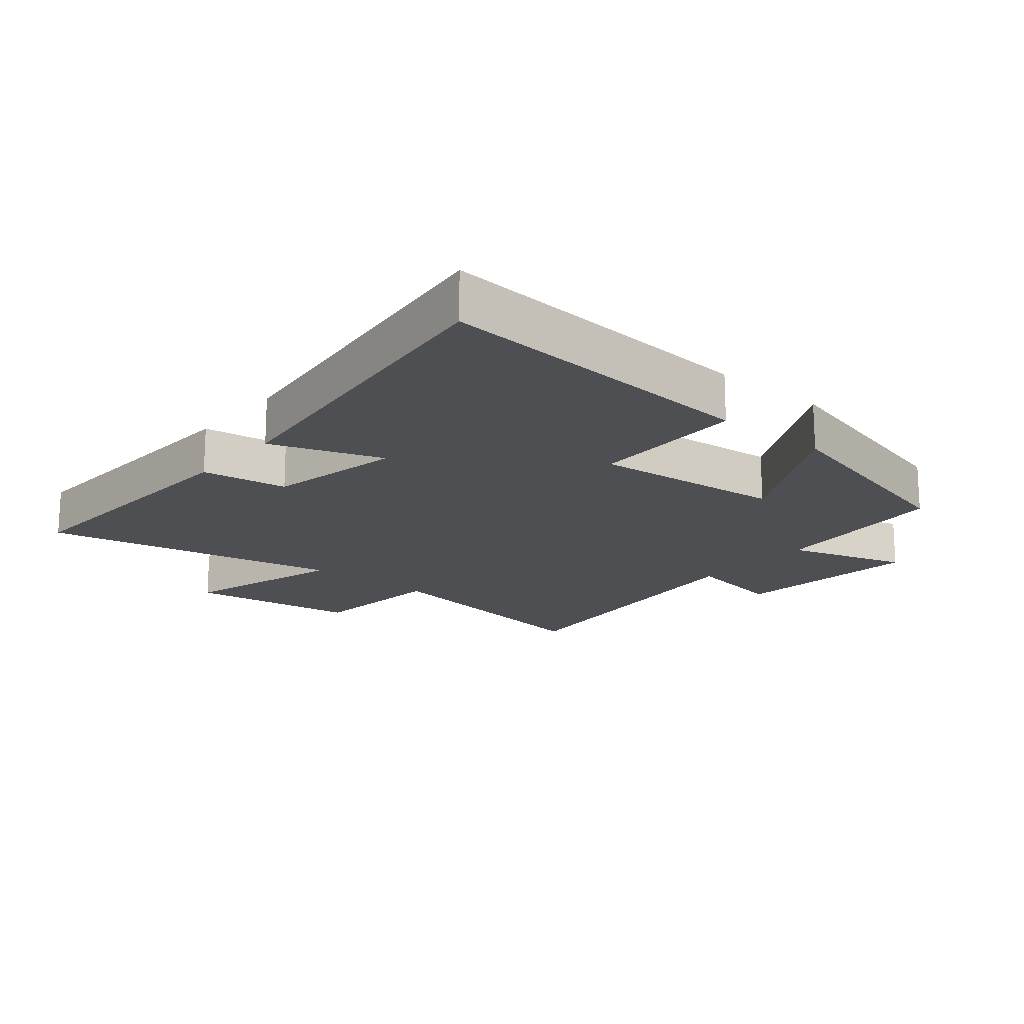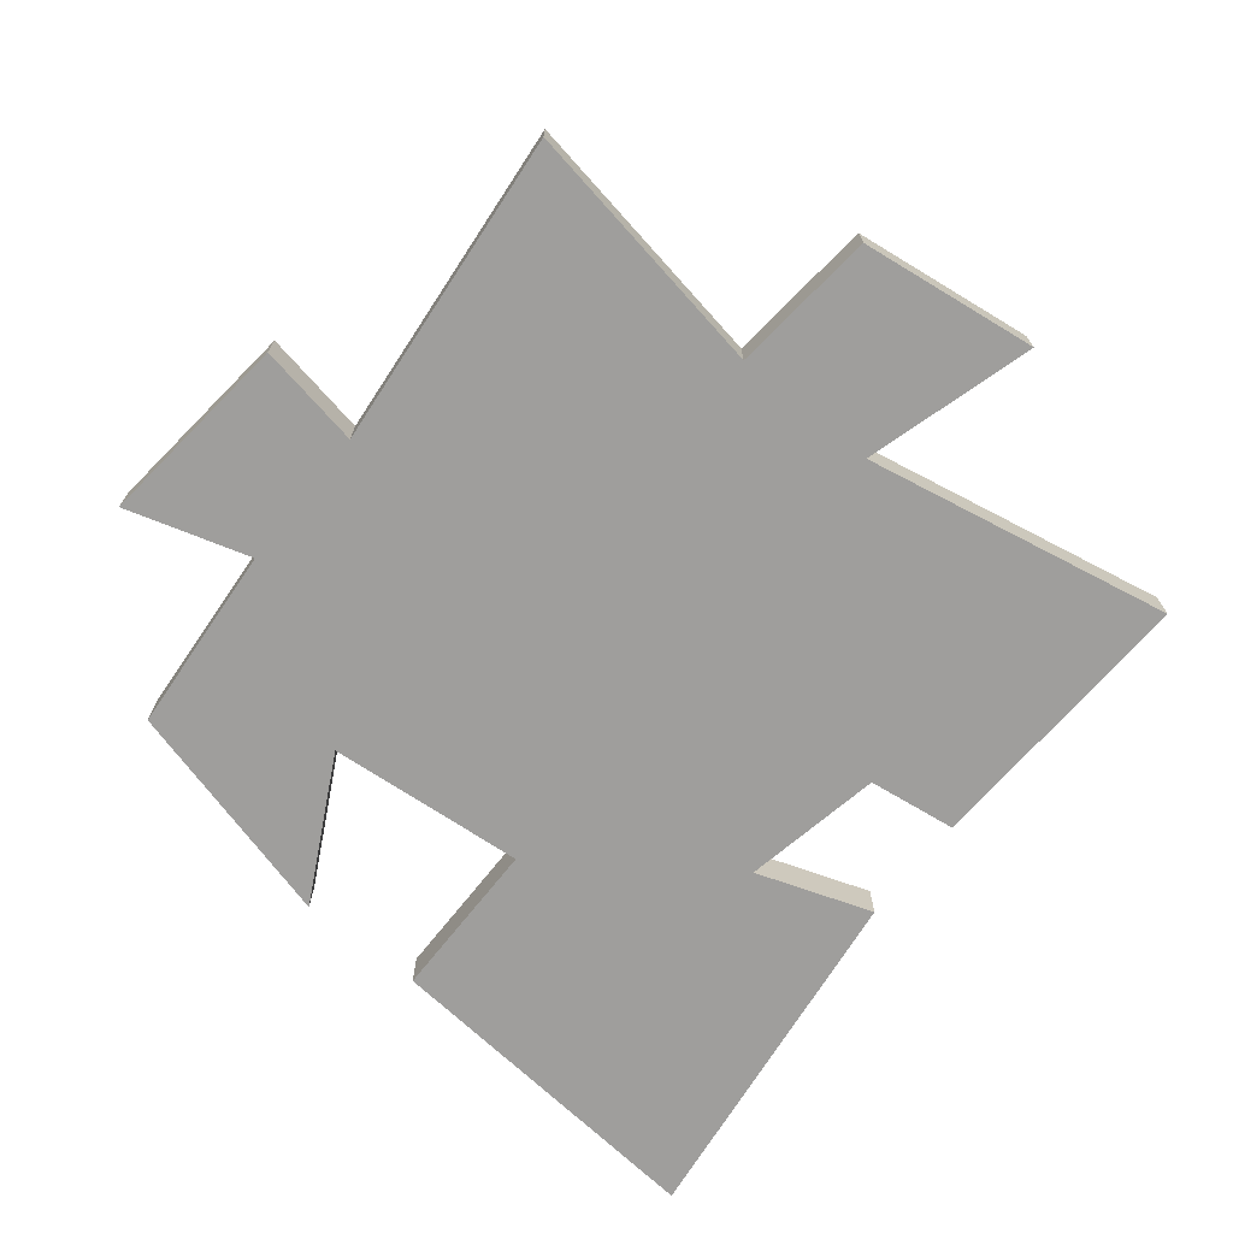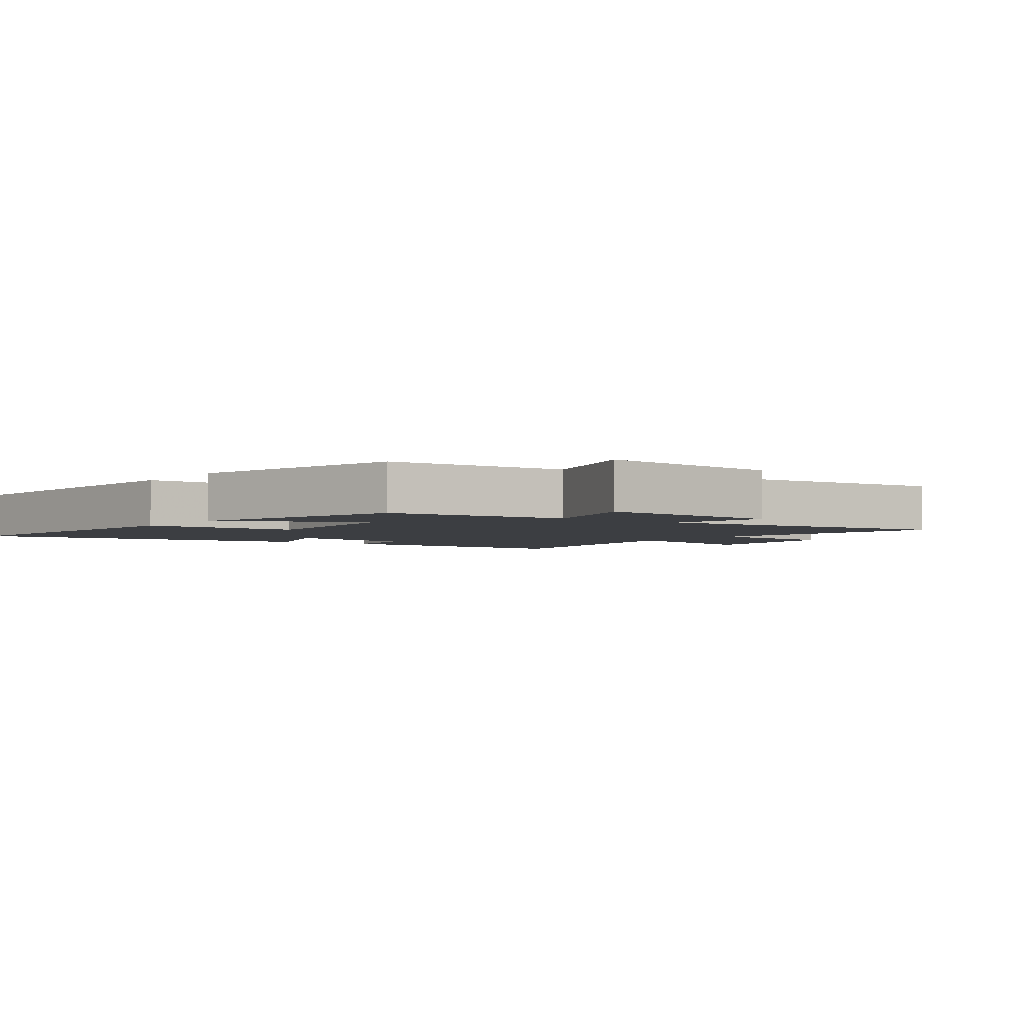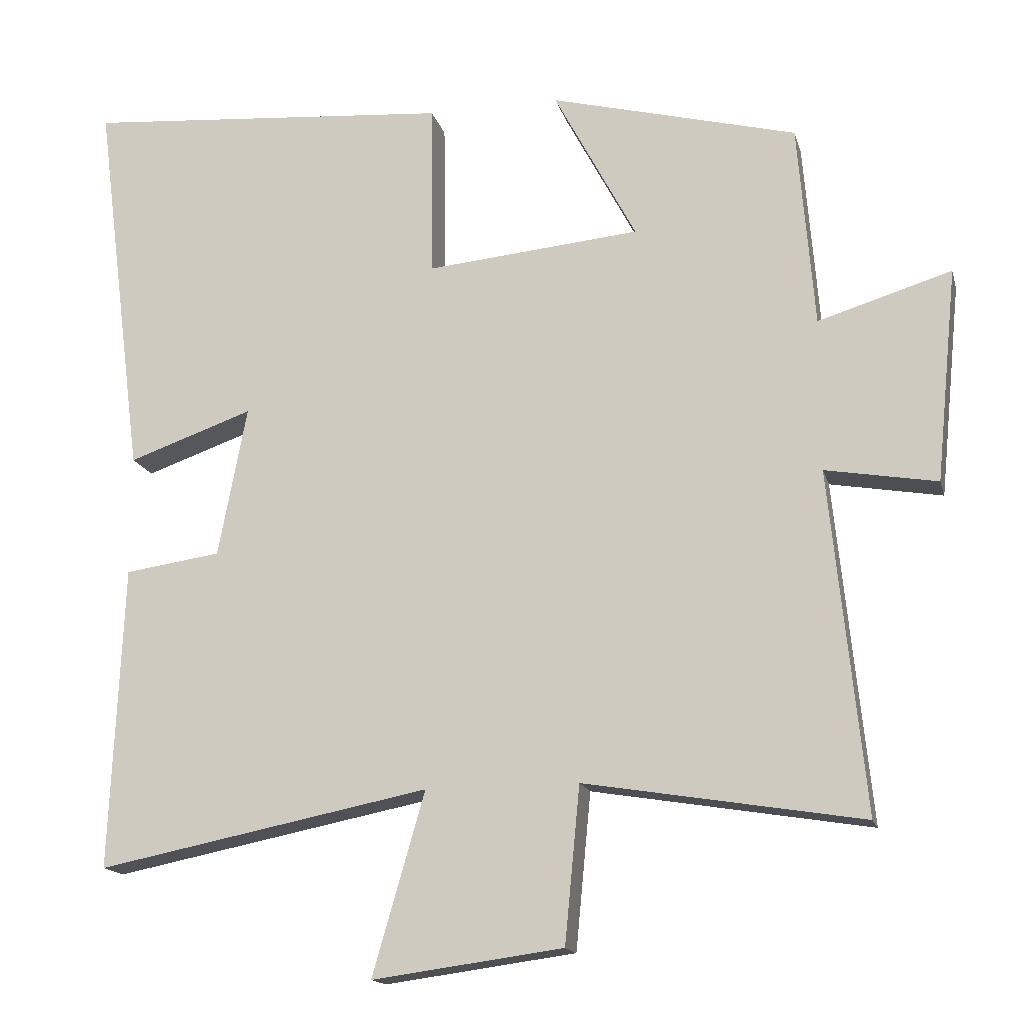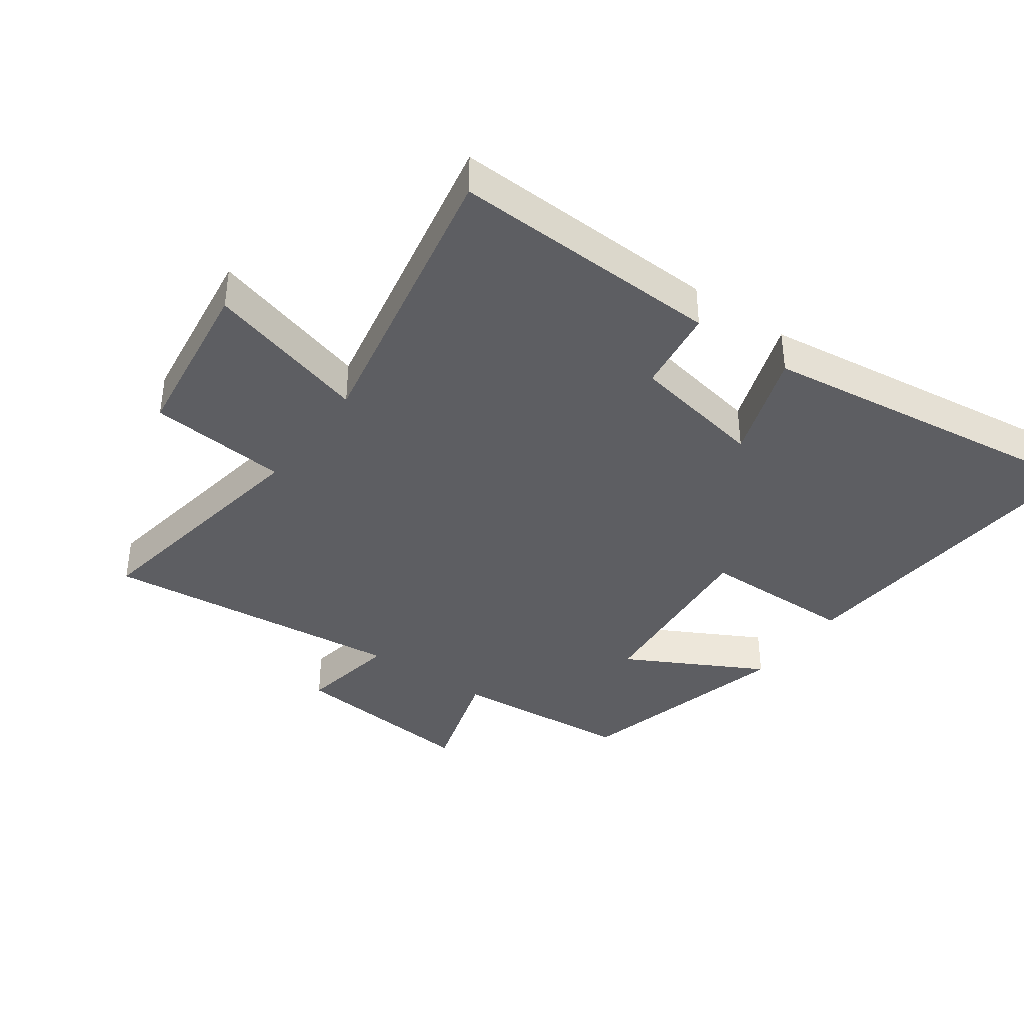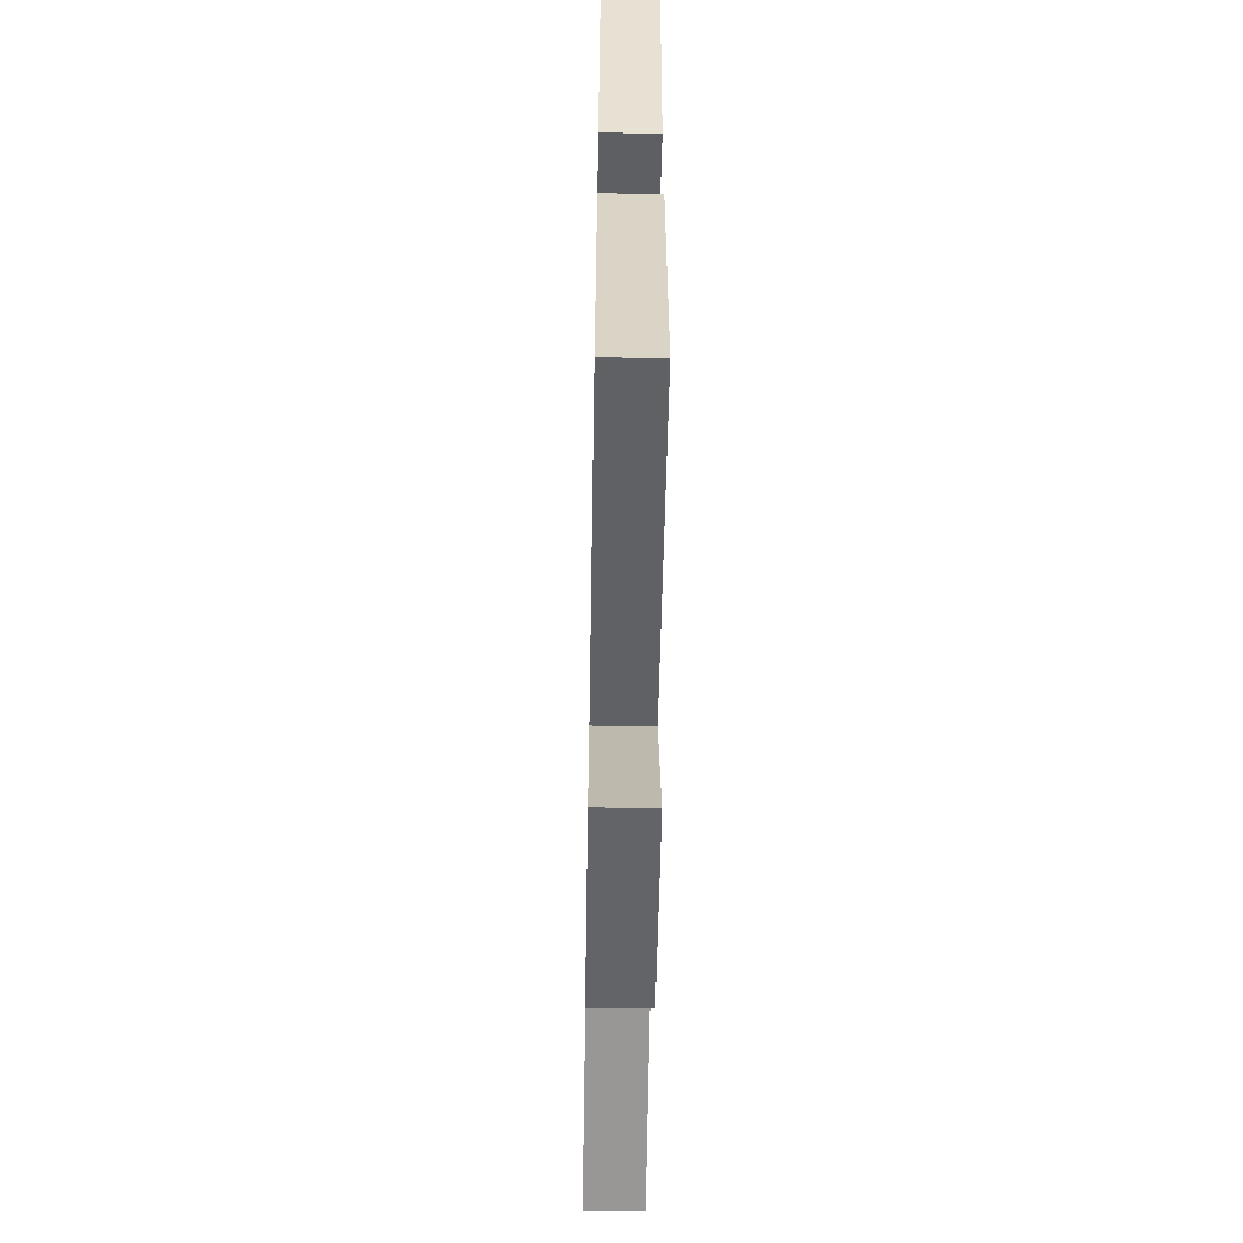
<metadata>
{"format":"obj","ext":"obj","renderer":"f3d","projection":"perspective","resolution":1024,"background":"white","views":[{"elev":-17.6,"azim":-39.9,"up":"+Y"},{"elev":-71.0,"azim":141.1,"up":"+Y"},{"elev":-3.0,"azim":53.7,"up":"+Y"},{"elev":-15.8,"azim":13.8,"up":"+Z"},{"elev":-38.5,"azim":-125.6,"up":"+Y"},{"elev":-58.9,"azim":-91.0,"up":"+Z"}]}
</metadata>
<code>
v 0.548 0.07 -0.564
v 0.16 0.07 -0.5
v 0.139 0.07 -0.718
v -0.127 0.07 -0.754
v -0.054 0.07 -0.5
v -0.518 0.07 -0.592
v -0.5 0.07 -0.168
v -0.366 0.07 -0.149
v -0.326 0.07 0.061
v -0.5 0.07 0
v -0.569 0.07 0.541
v -0.054 0.07 0.5
v -0.051 0.07 0.256
v 0.247 0.07 0.284
v 0.132 0.07 0.5
v 0.477 0.07 0.411
v 0.5 0.07 0.127
v 0.686 0.07 0.184
v 0.656 0.07 -0.114
v 0.5 0.07 -0.087
v 0.548 0 -0.564
v 0.16 0 -0.5
v 0.139 0 -0.718
v -0.127 0 -0.754
v -0.054 0 -0.5
v -0.518 0 -0.592
v -0.5 0 -0.168
v -0.366 0 -0.149
v -0.326 0 0.061
v -0.5 0 0
v -0.569 0 0.541
v -0.054 0 0.5
v -0.051 0 0.256
v 0.247 0 0.284
v 0.132 0 0.5
v 0.477 0 0.411
v 0.5 0 0.127
v 0.686 0 0.184
v 0.656 0 -0.114
v 0.5 0 -0.087
f 17 18 19 20
f 16 17 20
f 15 16 20
f 14 15 20
f 20 1 2
f 14 20 2
f 13 14 2
f 11 12 13
f 10 11 13
f 9 10 13
f 8 9 13 2
f 5 6 7 8
f 5 8 2
f 2 3 4 5
f 40 39 38 37
f 40 37 36
f 40 36 35
f 40 35 34
f 22 21 40
f 22 40 34
f 22 34 33
f 33 32 31
f 33 31 30
f 33 30 29
f 22 33 29 28
f 28 27 26 25
f 22 28 25
f 25 24 23 22
f 1 21 22 2
f 2 22 23 3
f 3 23 24 4
f 4 24 25 5
f 5 25 26 6
f 6 26 27 7
f 7 27 28 8
f 8 28 29 9
f 9 29 30 10
f 10 30 31 11
f 11 31 32 12
f 12 32 33 13
f 13 33 34 14
f 14 34 35 15
f 15 35 36 16
f 16 36 37 17
f 17 37 38 18
f 18 38 39 19
f 19 39 40 20
f 20 40 21 1

</code>
